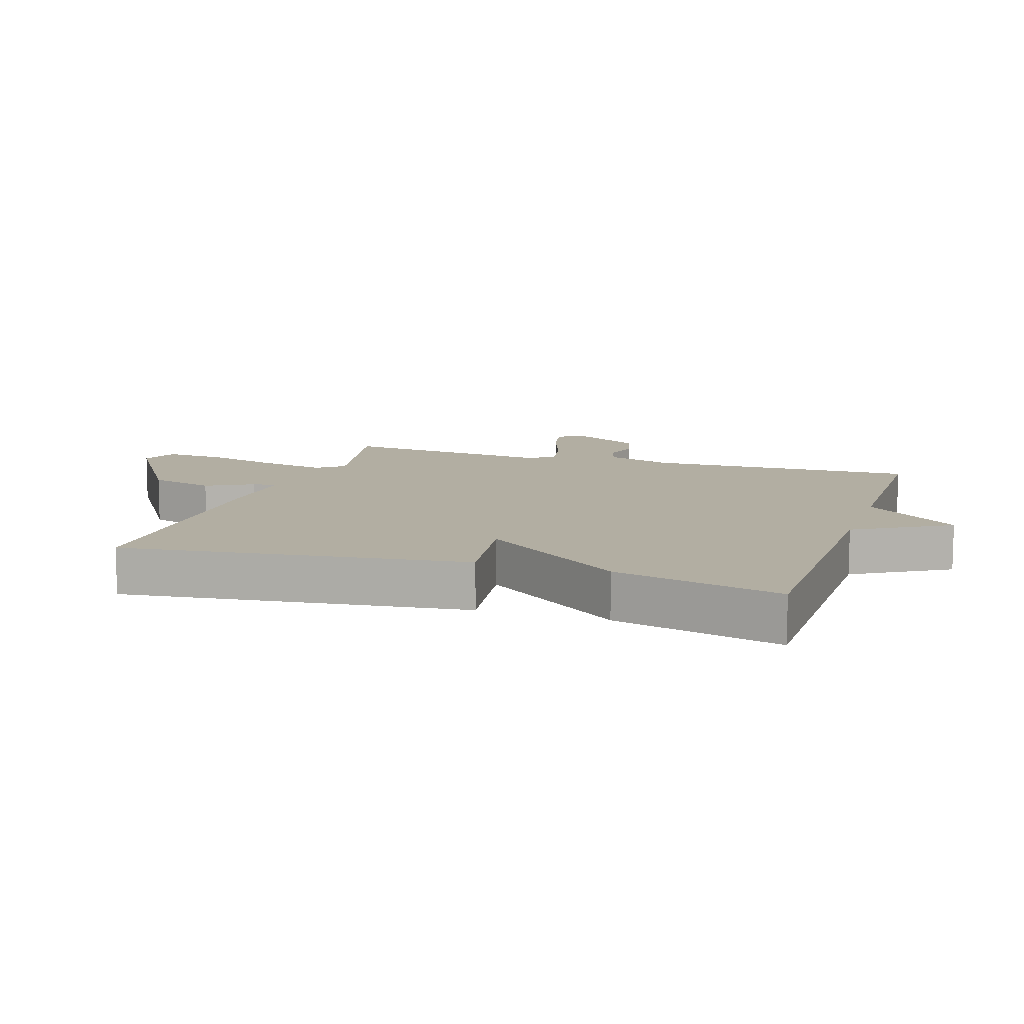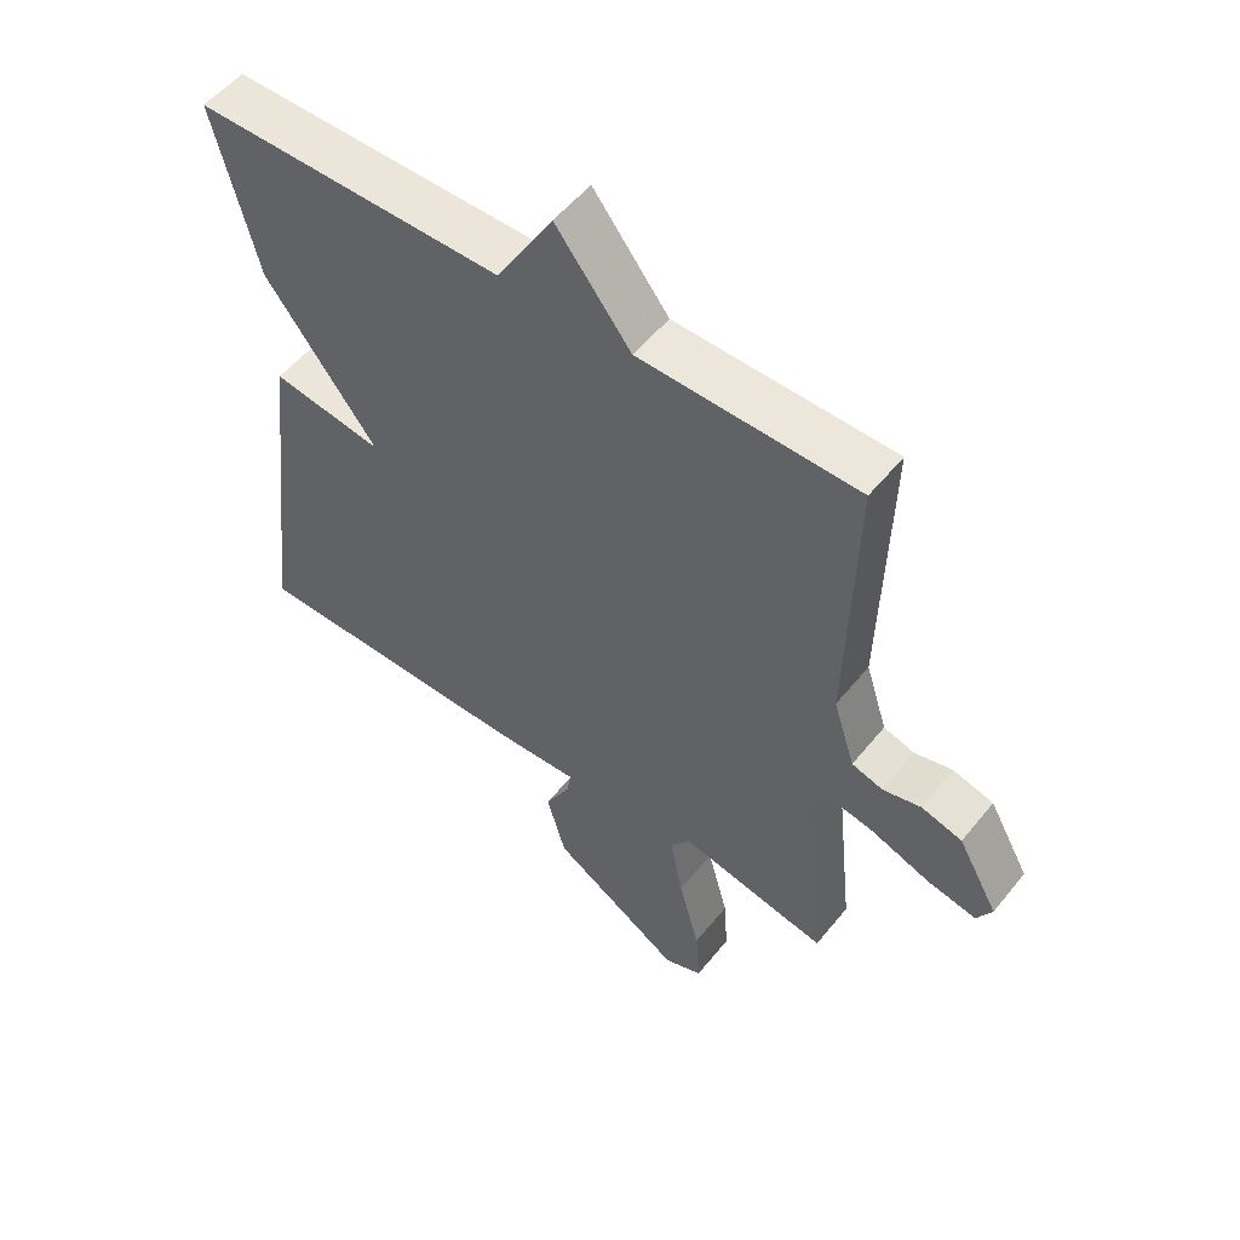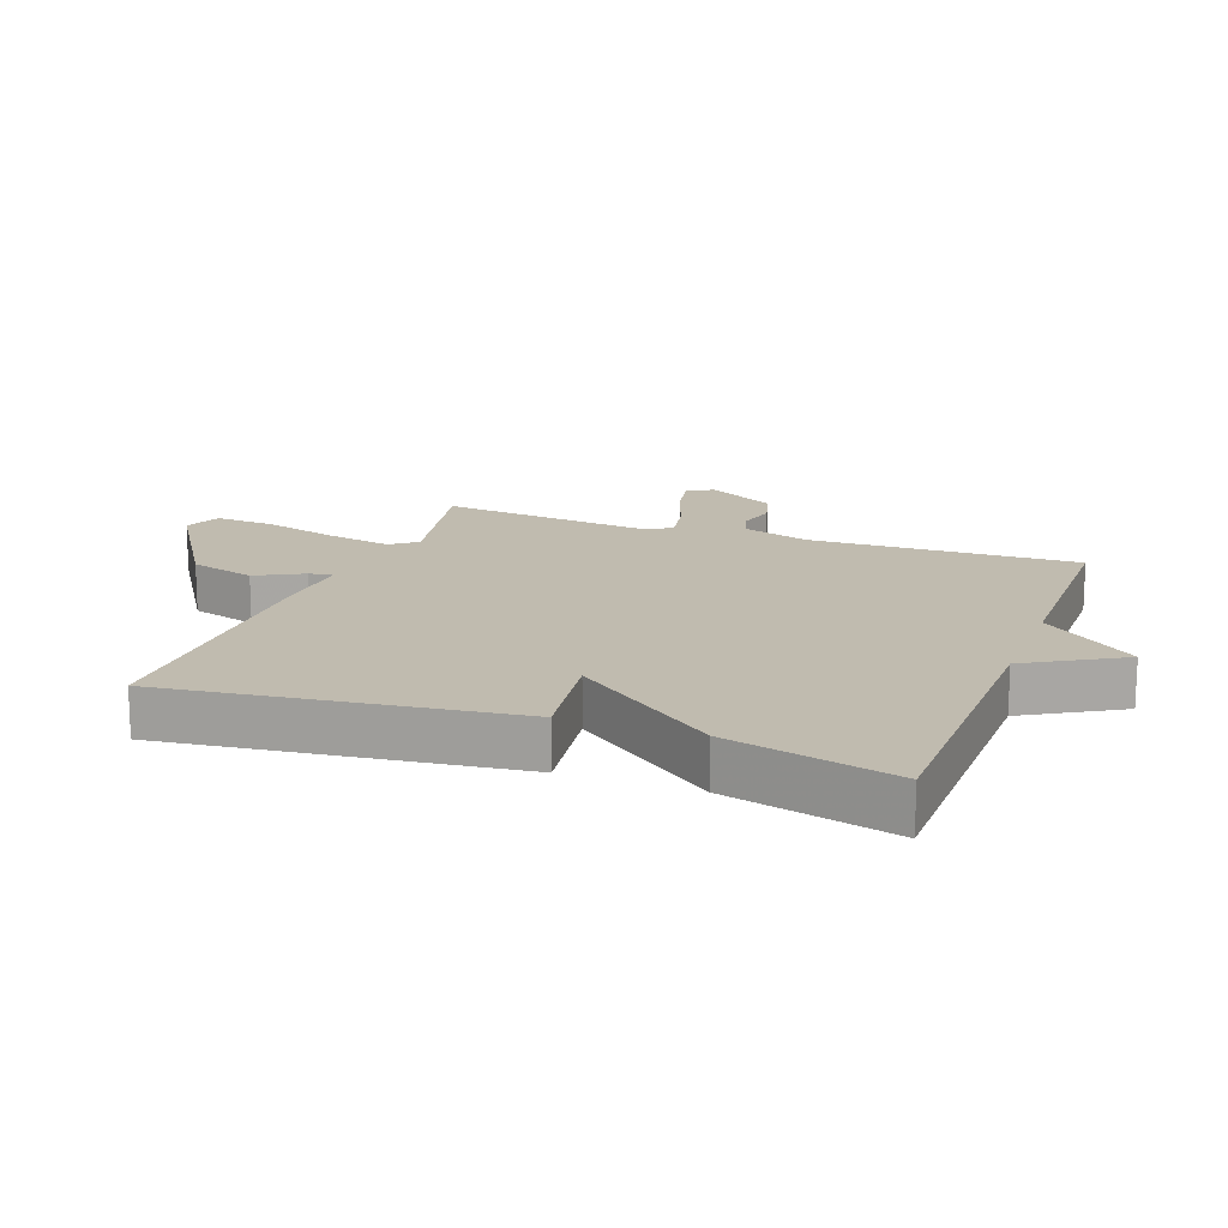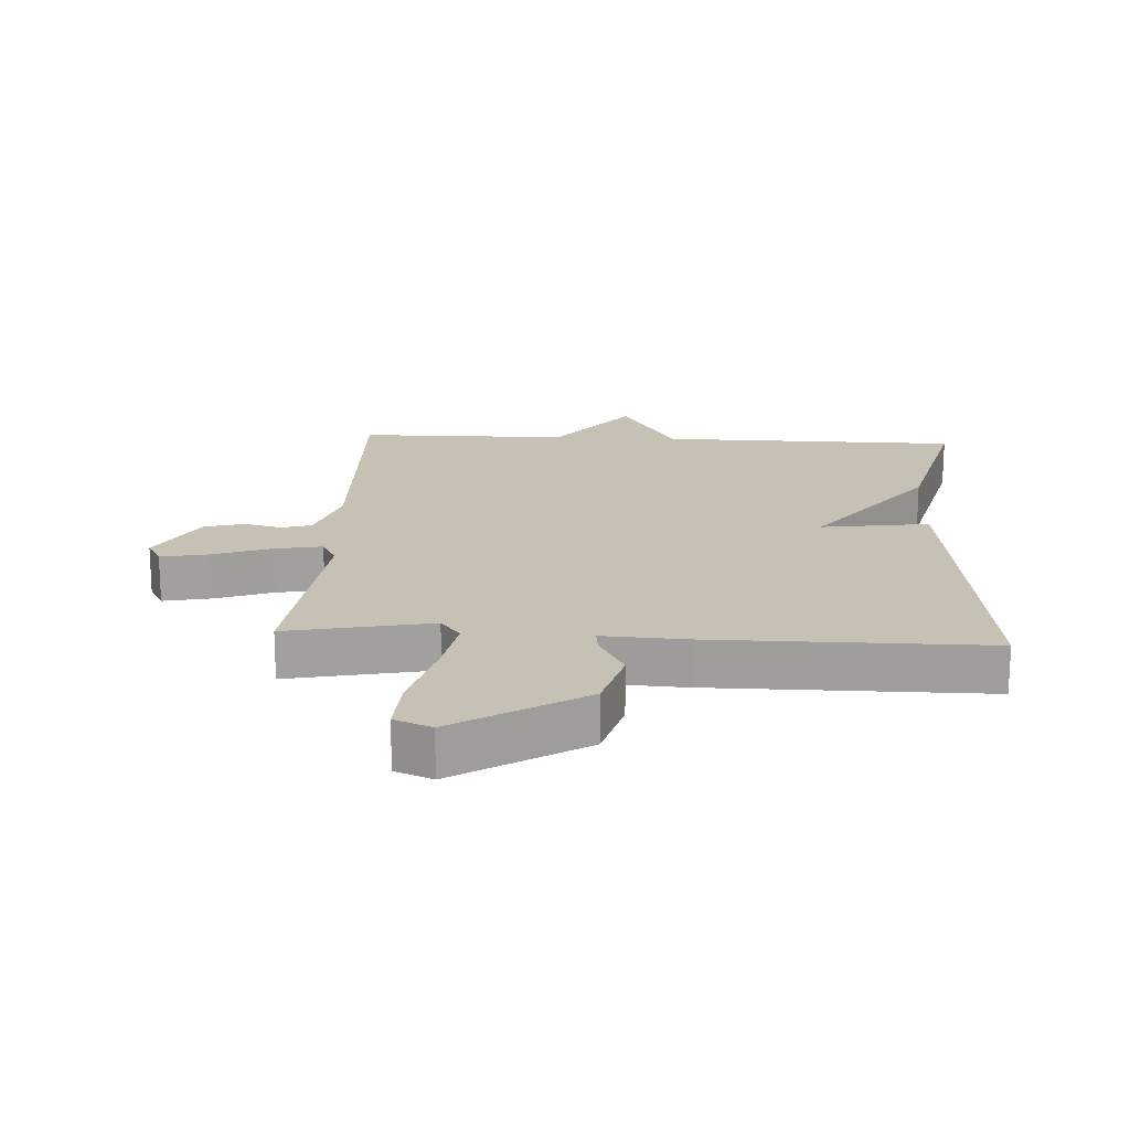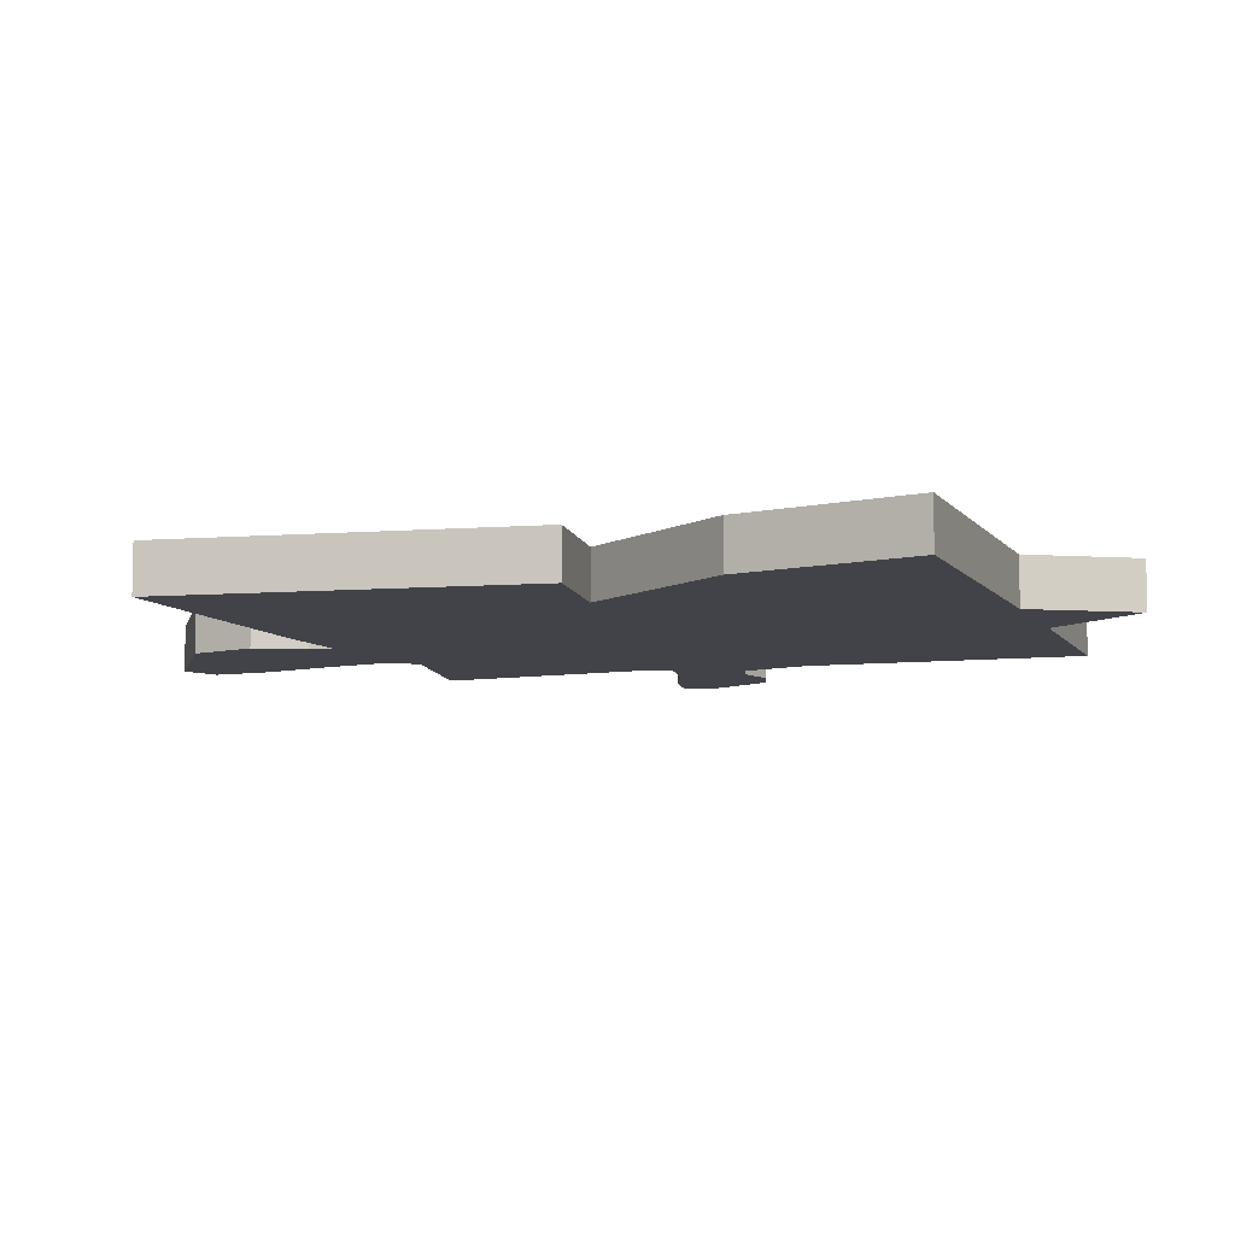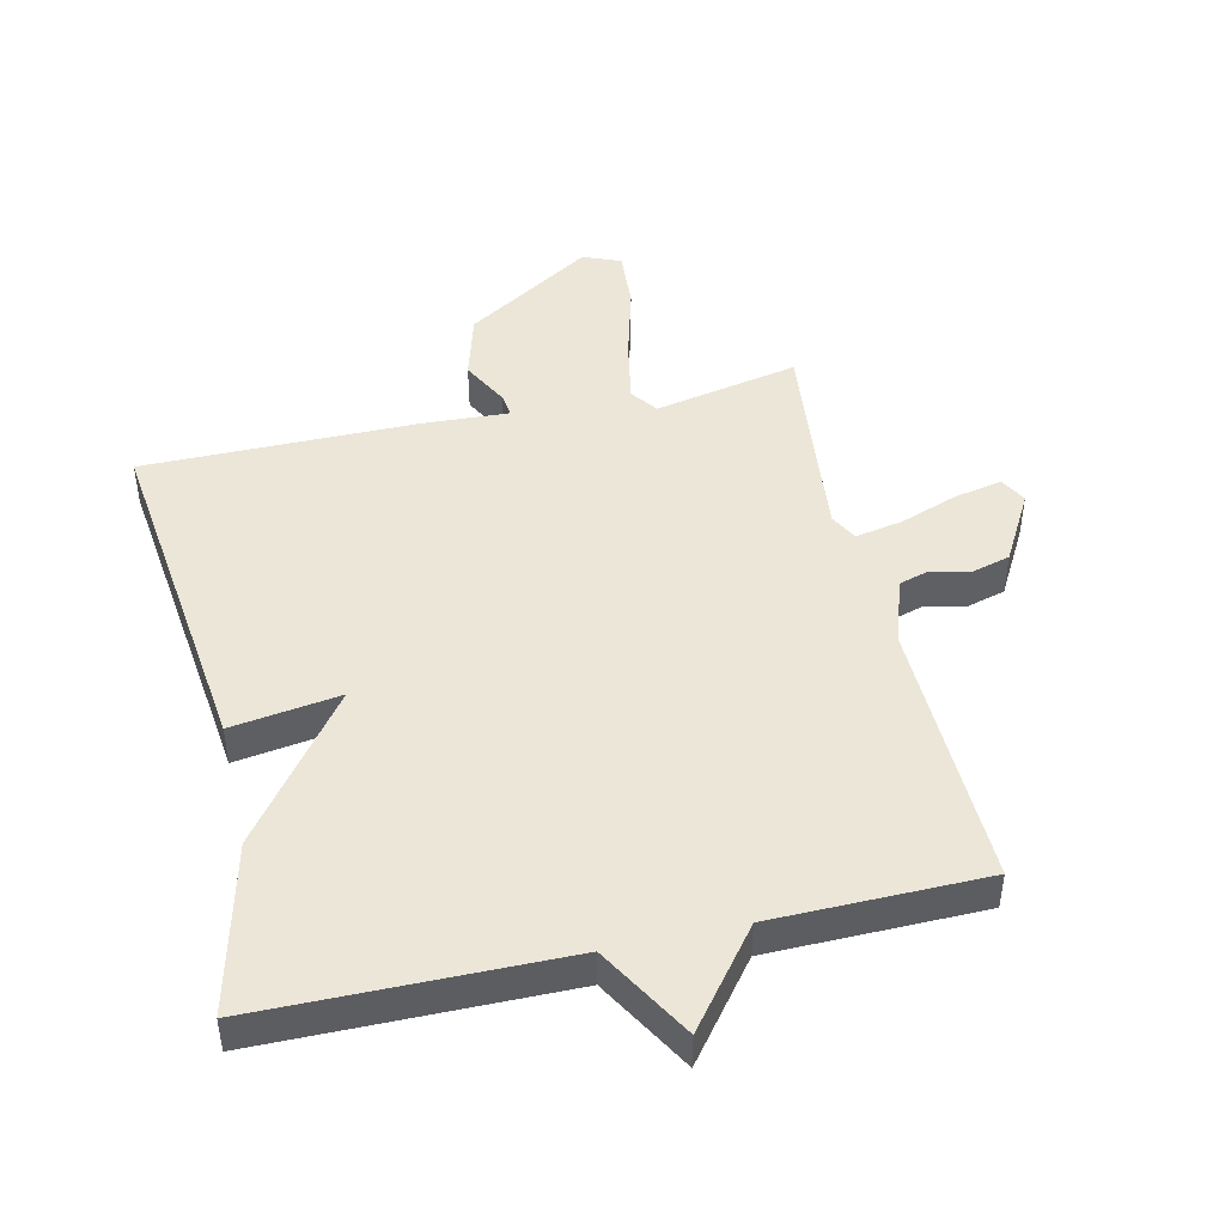
<metadata>
{"format":"obj","ext":"obj","renderer":"f3d","projection":"perspective","resolution":1024,"background":"white","views":[{"elev":10.7,"azim":-72.0,"up":"+Y"},{"elev":54.0,"azim":38.0,"up":"+Z"},{"elev":16.0,"azim":-69.7,"up":"+Y"},{"elev":18.6,"azim":-176.8,"up":"+Y"},{"elev":-7.6,"azim":-70.6,"up":"+Y"},{"elev":46.2,"azim":-12.8,"up":"+Y"}]}
</metadata>
<code>
v 0.5 0.07 0.5
v 0.488 0.07 0.081
v 0.521 0.07 -0.023
v 0.568 0.07 -0.037
v 0.626 0.07 -0.022
v 0.688 0.07 -0.039
v 0.749 0.07 -0.148
v 0.726 0.07 -0.189
v 0.652 0.07 -0.174
v 0.561 0.07 -0.141
v 0.488 0.07 -0.127
v 0.465 0.07 -0.17
v 0.5 0.07 -0.5
v 0.276 0.07 -0.454
v 0.245 0.07 -0.495
v 0.264 0.07 -0.596
v 0.296 0.07 -0.714
v 0.302 0.07 -0.807
v 0.244 0.07 -0.831
v 0.045 0.07 -0.706
v 0.016 0.07 -0.603
v 0.055 0.07 -0.53
v 0.06 0.07 -0.493
v -0.072 0.07 -0.5
v -0.5 0.07 -0.5
v -0.435 0.07 0.037
v -0.266 0.07 0.012
v -0.435 0.07 0.237
v -0.5 0.07 0.5
v -0.03 0.07 0.504
v 0.056 0.07 0.651
v 0.17 0.07 0.504
v 0.5 0 0.5
v 0.488 0 0.081
v 0.521 0 -0.023
v 0.568 0 -0.037
v 0.626 0 -0.022
v 0.688 0 -0.039
v 0.749 0 -0.148
v 0.726 0 -0.189
v 0.652 0 -0.174
v 0.561 0 -0.141
v 0.488 0 -0.127
v 0.465 0 -0.17
v 0.5 0 -0.5
v 0.276 0 -0.454
v 0.245 0 -0.495
v 0.264 0 -0.596
v 0.296 0 -0.714
v 0.302 0 -0.807
v 0.244 0 -0.831
v 0.045 0 -0.706
v 0.016 0 -0.603
v 0.055 0 -0.53
v 0.06 0 -0.493
v -0.072 0 -0.5
v -0.5 0 -0.5
v -0.435 0 0.037
v -0.266 0 0.012
v -0.435 0 0.237
v -0.5 0 0.5
v -0.03 0 0.504
v 0.056 0 0.651
v 0.17 0 0.504
f 30 31 32
f 32 1 2
f 30 32 2
f 29 30 2
f 28 29 2
f 27 28 2
f 25 26 27
f 24 25 27
f 23 24 27
f 23 27 2 3
f 22 23 3 4
f 20 21 22
f 19 20 22
f 18 19 22
f 17 18 22
f 16 17 22
f 15 16 22
f 14 15 22
f 12 13 14
f 11 12 14 22
f 8 9 10
f 7 8 10
f 6 7 10
f 5 6 10
f 4 5 10
f 4 10 11
f 4 11 22
f 64 63 62
f 34 33 64
f 34 64 62
f 34 62 61
f 34 61 60
f 34 60 59
f 59 58 57
f 59 57 56
f 59 56 55
f 35 34 59 55
f 36 35 55 54
f 54 53 52
f 54 52 51
f 54 51 50
f 54 50 49
f 54 49 48
f 54 48 47
f 54 47 46
f 46 45 44
f 54 46 44 43
f 42 41 40
f 42 40 39
f 42 39 38
f 42 38 37
f 42 37 36
f 43 42 36
f 54 43 36
f 1 33 34 2
f 2 34 35 3
f 3 35 36 4
f 4 36 37 5
f 5 37 38 6
f 6 38 39 7
f 7 39 40 8
f 8 40 41 9
f 9 41 42 10
f 10 42 43 11
f 11 43 44 12
f 12 44 45 13
f 13 45 46 14
f 14 46 47 15
f 15 47 48 16
f 16 48 49 17
f 17 49 50 18
f 18 50 51 19
f 19 51 52 20
f 20 52 53 21
f 21 53 54 22
f 22 54 55 23
f 23 55 56 24
f 24 56 57 25
f 25 57 58 26
f 26 58 59 27
f 27 59 60 28
f 28 60 61 29
f 29 61 62 30
f 30 62 63 31
f 31 63 64 32
f 32 64 33 1

</code>
